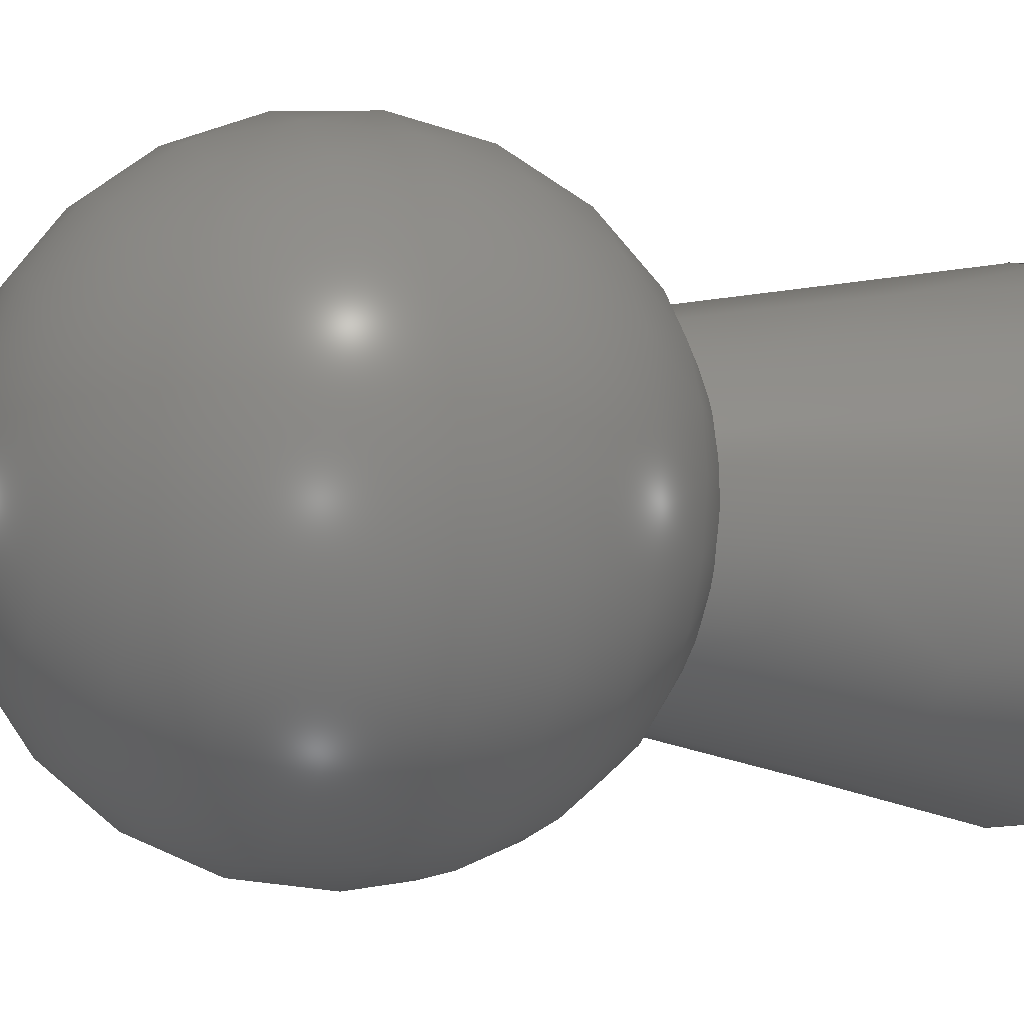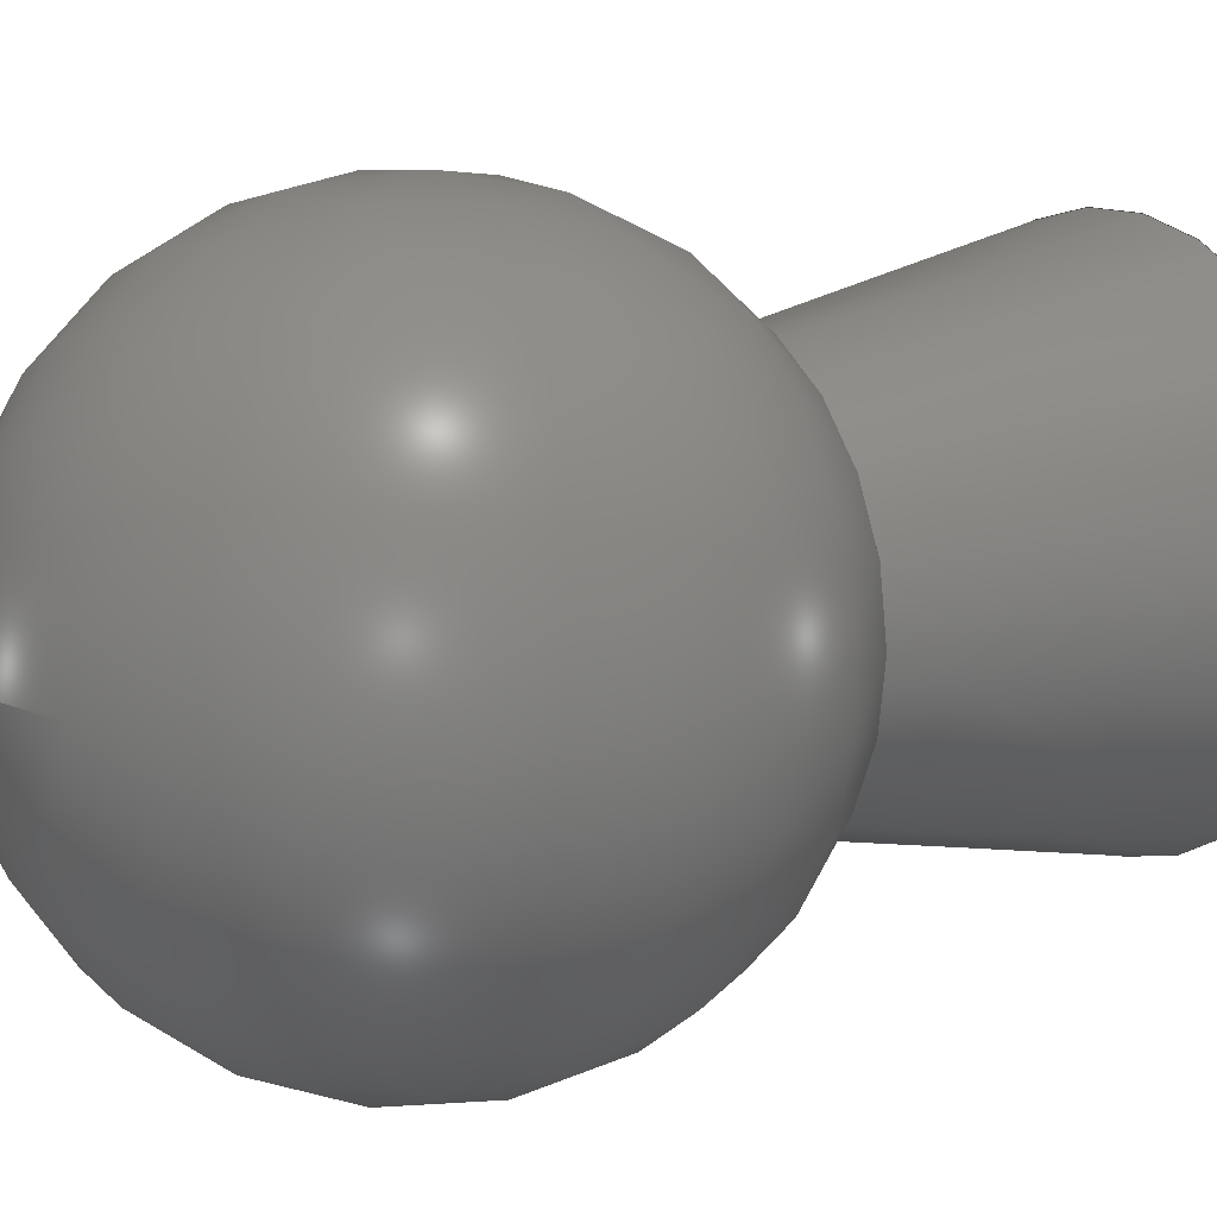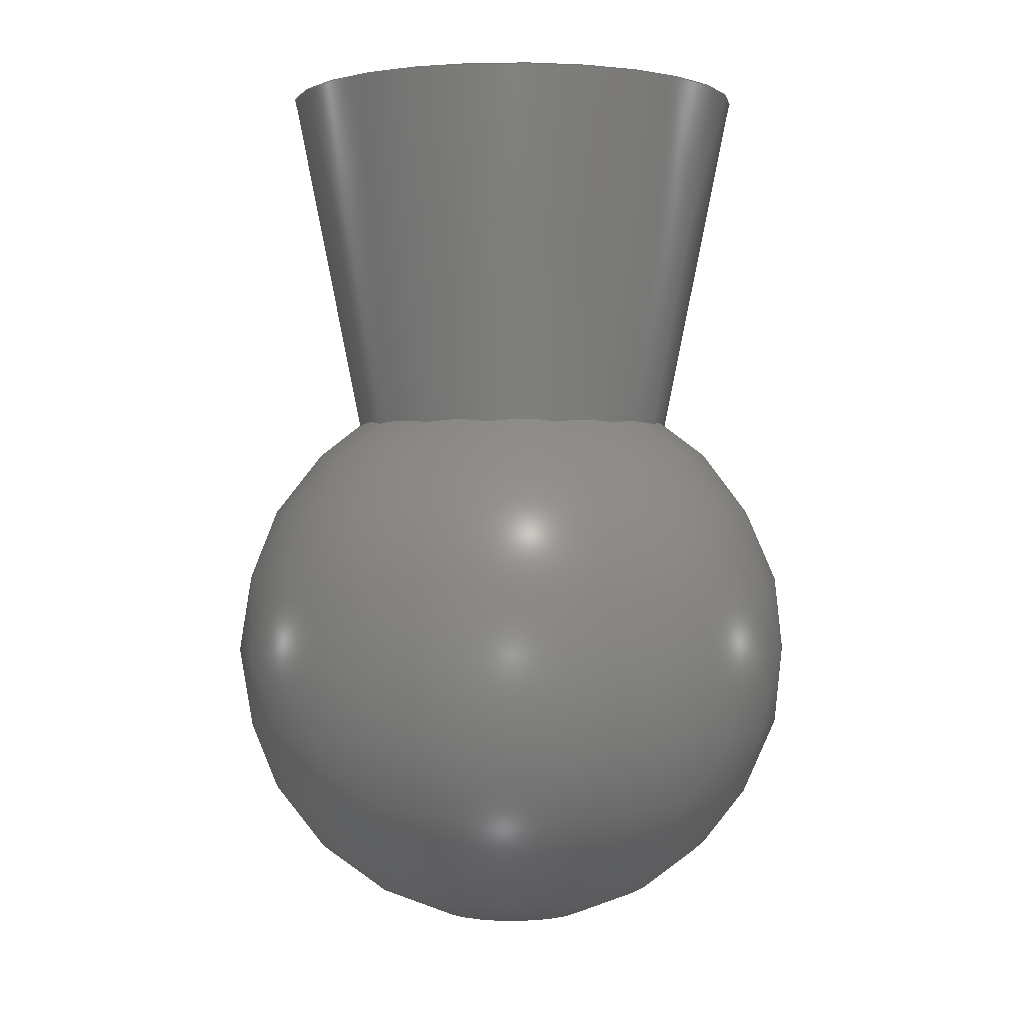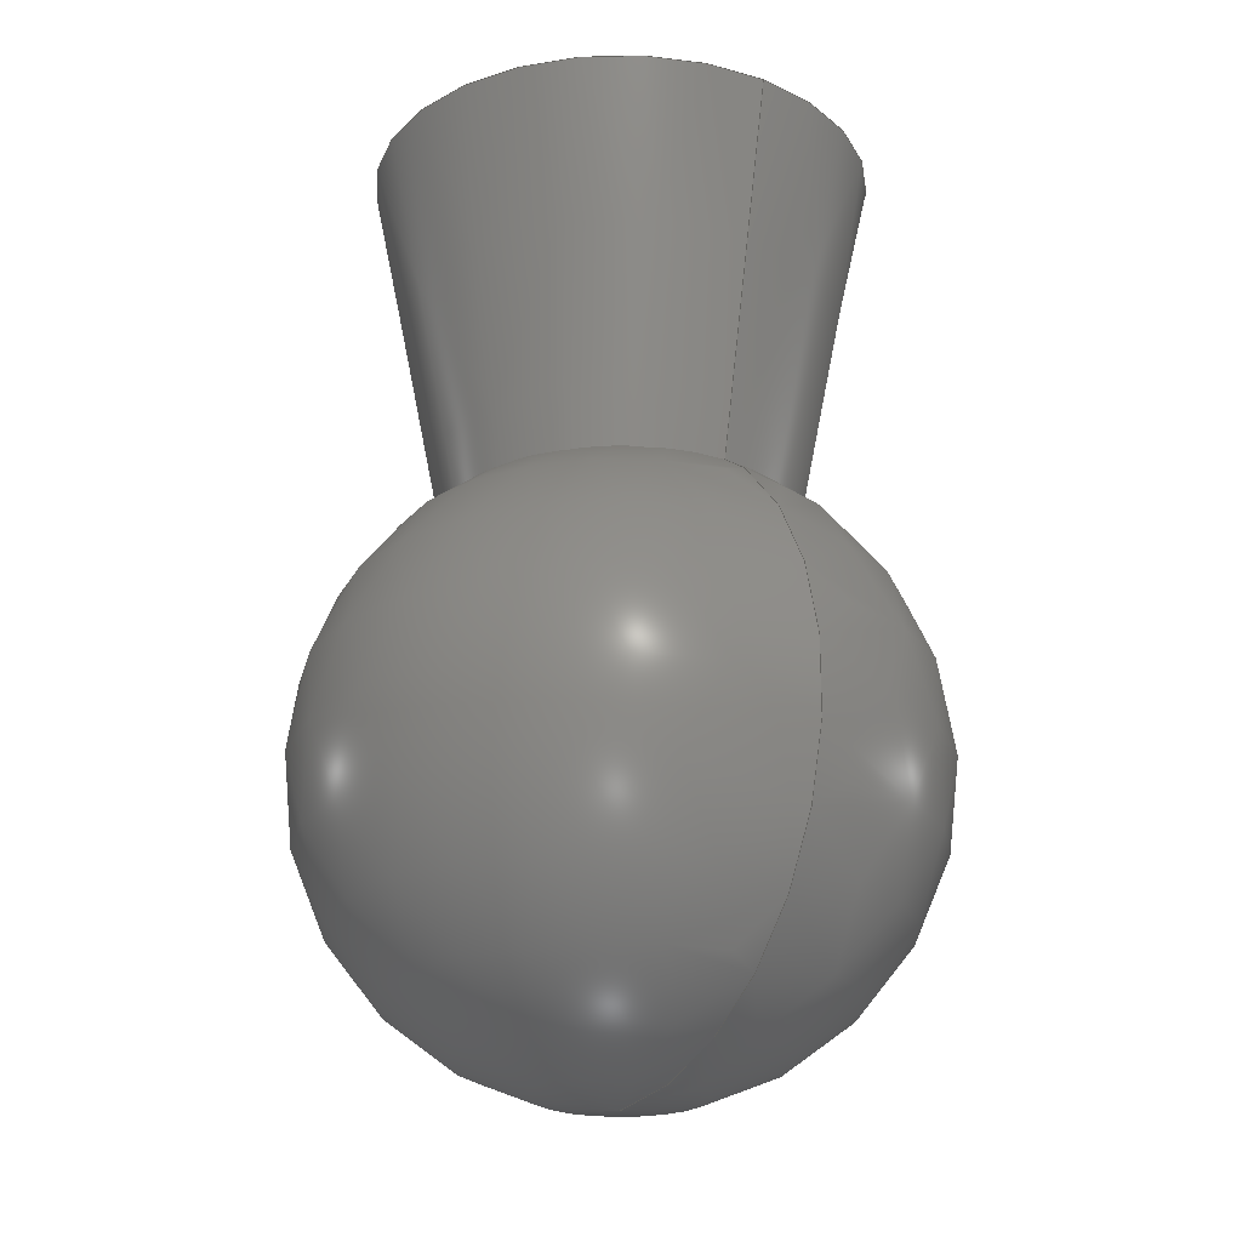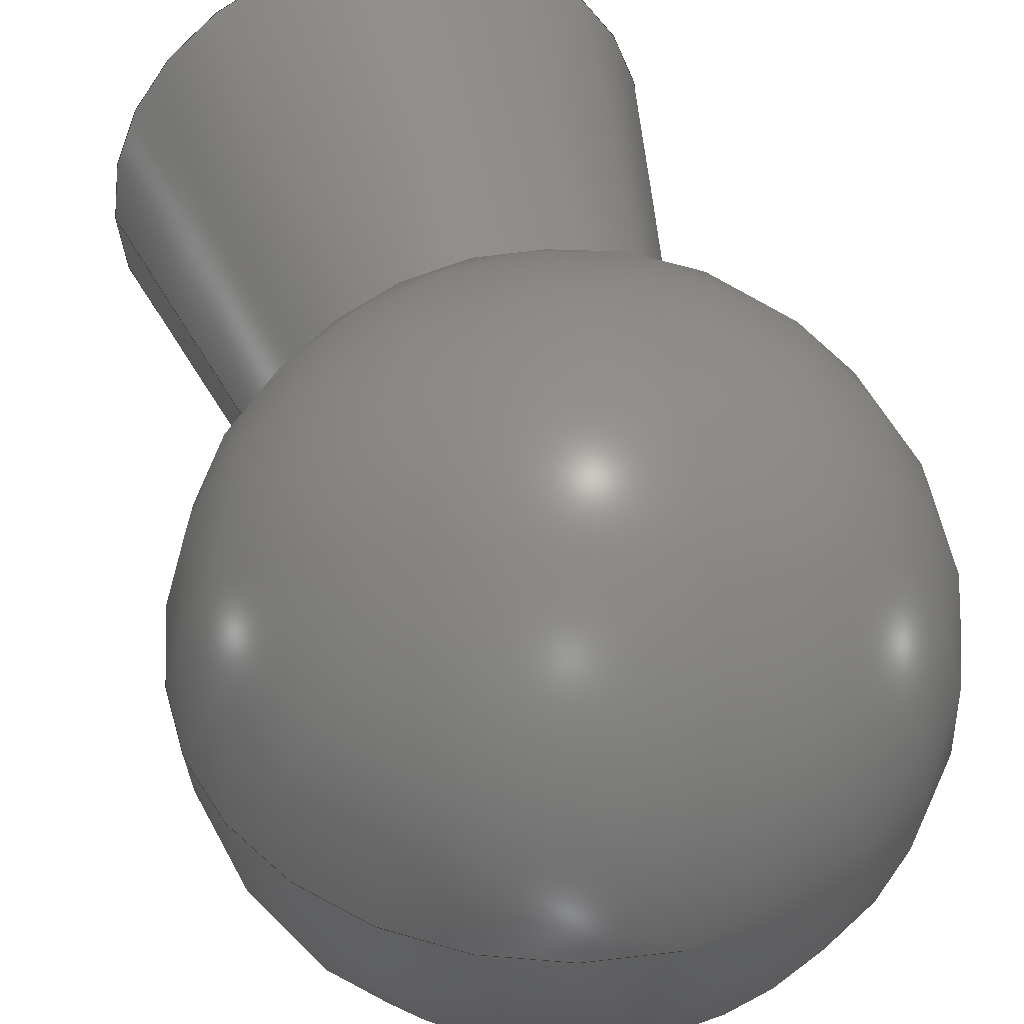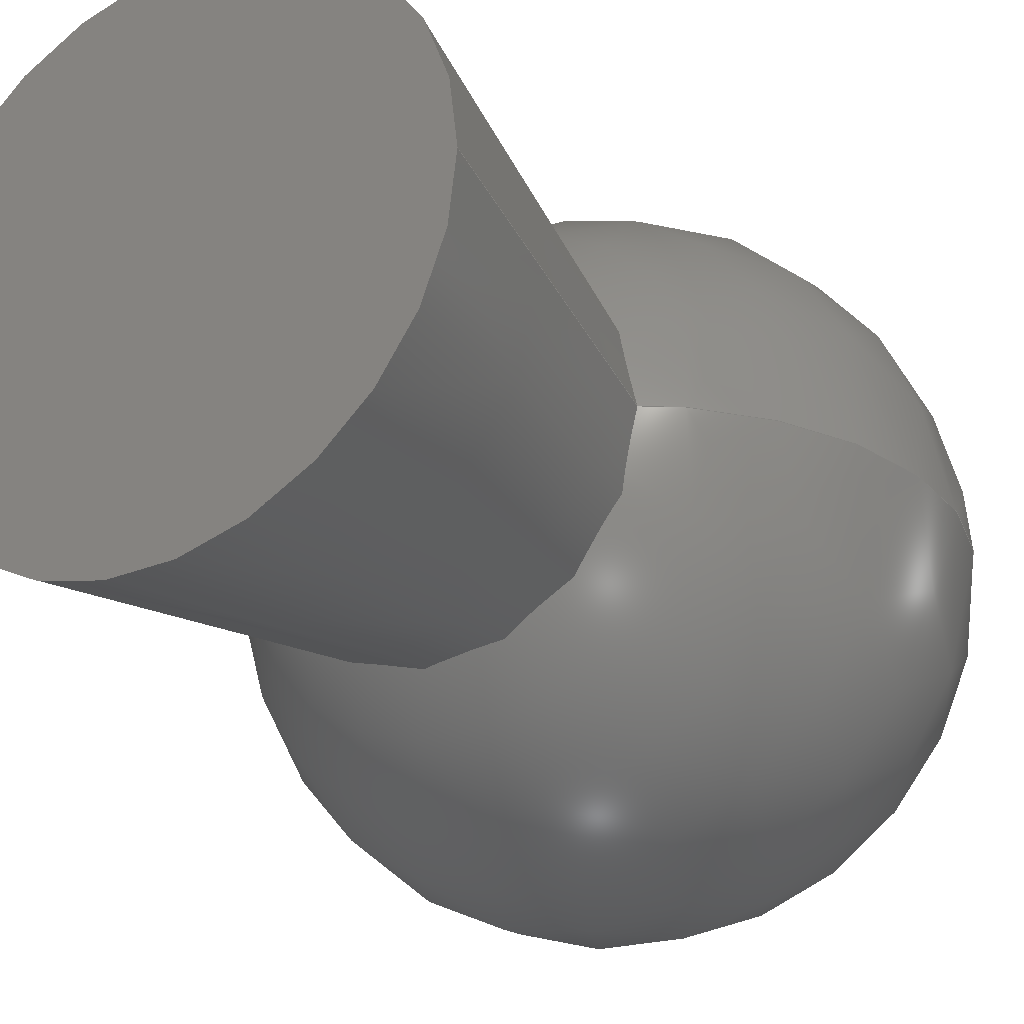
<metadata>
{"format":"step","ext":"step","renderer":"f3d","projection":"perspective","resolution":1024,"background":"white","views":[{"elev":-8.6,"azim":-114.0,"up":"+Y"},{"elev":11.9,"azim":-125.7,"up":"+Y"},{"elev":0.4,"azim":-93.8,"up":"+Z"},{"elev":-22.4,"azim":57.3,"up":"+Z"},{"elev":43.8,"azim":165.0,"up":"+Y"},{"elev":-27.3,"azim":32.0,"up":"+Y"}]}
</metadata>
<code>
ISO-10303-21;
DATA;
#1 = APPLICATION_PROTOCOL_DEFINITION('international standard',
  'automotive_design',2000,#2);
#2 = APPLICATION_CONTEXT(
  'core data for automotive mechanical design processes');
#3 = SHAPE_DEFINITION_REPRESENTATION(#4,#10);
#4 = PRODUCT_DEFINITION_SHAPE('','',#5);
#5 = PRODUCT_DEFINITION('design','',#6,#9);
#6 = PRODUCT_DEFINITION_FORMATION('','',#7);
#7 = PRODUCT('Shere001','Shere001','',(#8));
#8 = PRODUCT_CONTEXT('',#2,'mechanical');
#9 = PRODUCT_DEFINITION_CONTEXT('part definition',#2,'design');
#10 = ADVANCED_BREP_SHAPE_REPRESENTATION('',(#11,#15),#27);
#11 = AXIS2_PLACEMENT_3D('',#12,#13,#14);
#12 = CARTESIAN_POINT('',(0,0,0));
#13 = DIRECTION('',(0,0,1));
#14 = DIRECTION('',(1,0,-0));
#15 = MANIFOLD_SOLID_BREP('',#16);
#16 = CLOSED_SHELL('',(#17));
#17 = ADVANCED_FACE('',(#18),#22,.T.);
#18 = FACE_BOUND('',#19,.T.);
#19 = VERTEX_LOOP('',#20);
#20 = VERTEX_POINT('',#21);
#21 = CARTESIAN_POINT('',(3.062e-16,-7.499e-32,-5));
#22 = SPHERICAL_SURFACE('',#23,5);
#23 = AXIS2_PLACEMENT_3D('',#24,#25,#26);
#24 = CARTESIAN_POINT('',(0,0,0));
#25 = DIRECTION('',(0,0,1));
#26 = DIRECTION('',(1,0,0));
#27 = ( GEOMETRIC_REPRESENTATION_CONTEXT(3) 
GLOBAL_UNCERTAINTY_ASSIGNED_CONTEXT((#31)) GLOBAL_UNIT_ASSIGNED_CONTEXT(
(#28,#29,#30)) REPRESENTATION_CONTEXT('Context #1',
  '3D Context with UNIT and UNCERTAINTY') );
#28 = ( LENGTH_UNIT() NAMED_UNIT(*) SI_UNIT(.MILLI.,.METRE.) );
#29 = ( NAMED_UNIT(*) PLANE_ANGLE_UNIT() SI_UNIT($,.RADIAN.) );
#30 = ( NAMED_UNIT(*) SI_UNIT($,.STERADIAN.) SOLID_ANGLE_UNIT() );
#31 = UNCERTAINTY_MEASURE_WITH_UNIT(LENGTH_MEASURE(1e-07),#28,
  'distance_accuracy_value','confusion accuracy');
#32 = PRODUCT_RELATED_PRODUCT_CATEGORY('part',$,(#7));
#33 = SHAPE_DEFINITION_REPRESENTATION(#34,#40);
#34 = PRODUCT_DEFINITION_SHAPE('','',#35);
#35 = PRODUCT_DEFINITION('design','',#36,#39);
#36 = PRODUCT_DEFINITION_FORMATION('','',#37);
#37 = PRODUCT('cone001','cone001','',(#38));
#38 = PRODUCT_CONTEXT('',#2,'mechanical');
#39 = PRODUCT_DEFINITION_CONTEXT('part definition',#2,'design');
#40 = ADVANCED_BREP_SHAPE_REPRESENTATION('',(#11,#41),#139);
#41 = MANIFOLD_SOLID_BREP('',#42);
#42 = CLOSED_SHELL('',(#43,#131,#135));
#43 = ADVANCED_FACE('',(#44),#57,.T.);
#44 = FACE_BOUND('',#45,.T.);
#45 = EDGE_LOOP('',(#46,#80,#103,#130));
#46 = ORIENTED_EDGE('',*,*,#47,.F.);
#47 = EDGE_CURVE('',#48,#48,#50,.T.);
#48 = VERTEX_POINT('',#49);
#49 = CARTESIAN_POINT('',(4,-9.797e-16,10));
#50 = SURFACE_CURVE('',#51,(#56,#68),.PCURVE_S1);
#51 = CIRCLE('',#52,4);
#52 = AXIS2_PLACEMENT_3D('',#53,#54,#55);
#53 = CARTESIAN_POINT('',(0,0,10));
#54 = DIRECTION('',(0,0,1));
#55 = DIRECTION('',(1,0,0));
#56 = PCURVE('',#57,#62);
#57 = CONICAL_SURFACE('',#58,2,0.1974);
#58 = AXIS2_PLACEMENT_3D('',#59,#60,#61);
#59 = CARTESIAN_POINT('',(0,0,0));
#60 = DIRECTION('',(0,0,1));
#61 = DIRECTION('',(1,0,0));
#62 = DEFINITIONAL_REPRESENTATION('',(#63),#67);
#63 = LINE('',#64,#65);
#64 = CARTESIAN_POINT('',(0,10));
#65 = VECTOR('',#66,1);
#66 = DIRECTION('',(1,0));
#67 = ( GEOMETRIC_REPRESENTATION_CONTEXT(2) 
PARAMETRIC_REPRESENTATION_CONTEXT() REPRESENTATION_CONTEXT('2D SPACE',''
  ) );
#68 = PCURVE('',#69,#74);
#69 = PLANE('',#70);
#70 = AXIS2_PLACEMENT_3D('',#71,#72,#73);
#71 = CARTESIAN_POINT('',(0,0,10));
#72 = DIRECTION('',(0,0,1));
#73 = DIRECTION('',(1,0,0));
#74 = DEFINITIONAL_REPRESENTATION('',(#75),#79);
#75 = CIRCLE('',#76,4);
#76 = AXIS2_PLACEMENT_2D('',#77,#78);
#77 = CARTESIAN_POINT('',(0,0));
#78 = DIRECTION('',(1,0));
#79 = ( GEOMETRIC_REPRESENTATION_CONTEXT(2) 
PARAMETRIC_REPRESENTATION_CONTEXT() REPRESENTATION_CONTEXT('2D SPACE',''
  ) );
#80 = ORIENTED_EDGE('',*,*,#81,.F.);
#81 = EDGE_CURVE('',#82,#48,#84,.T.);
#82 = VERTEX_POINT('',#83);
#83 = CARTESIAN_POINT('',(2,-4.899e-16,0));
#84 = SEAM_CURVE('',#85,(#89,#96),.PCURVE_S1);
#85 = LINE('',#86,#87);
#86 = CARTESIAN_POINT('',(2,-4.899e-16,0));
#87 = VECTOR('',#88,1);
#88 = DIRECTION('',(0.1961,-4.803e-17,0.9806));
#89 = PCURVE('',#57,#90);
#90 = DEFINITIONAL_REPRESENTATION('',(#91),#95);
#91 = LINE('',#92,#93);
#92 = CARTESIAN_POINT('',(6.283,-0));
#93 = VECTOR('',#94,1);
#94 = DIRECTION('',(0,1));
#95 = ( GEOMETRIC_REPRESENTATION_CONTEXT(2) 
PARAMETRIC_REPRESENTATION_CONTEXT() REPRESENTATION_CONTEXT('2D SPACE',''
  ) );
#96 = PCURVE('',#57,#97);
#97 = DEFINITIONAL_REPRESENTATION('',(#98),#102);
#98 = LINE('',#99,#100);
#99 = CARTESIAN_POINT('',(0,-0));
#100 = VECTOR('',#101,1);
#101 = DIRECTION('',(0,1));
#102 = ( GEOMETRIC_REPRESENTATION_CONTEXT(2) 
PARAMETRIC_REPRESENTATION_CONTEXT() REPRESENTATION_CONTEXT('2D SPACE',''
  ) );
#103 = ORIENTED_EDGE('',*,*,#104,.T.);
#104 = EDGE_CURVE('',#82,#82,#105,.T.);
#105 = SURFACE_CURVE('',#106,(#111,#118),.PCURVE_S1);
#106 = CIRCLE('',#107,2);
#107 = AXIS2_PLACEMENT_3D('',#108,#109,#110);
#108 = CARTESIAN_POINT('',(0,0,0));
#109 = DIRECTION('',(0,0,1));
#110 = DIRECTION('',(1,0,0));
#111 = PCURVE('',#57,#112);
#112 = DEFINITIONAL_REPRESENTATION('',(#113),#117);
#113 = LINE('',#114,#115);
#114 = CARTESIAN_POINT('',(0,0));
#115 = VECTOR('',#116,1);
#116 = DIRECTION('',(1,0));
#117 = ( GEOMETRIC_REPRESENTATION_CONTEXT(2) 
PARAMETRIC_REPRESENTATION_CONTEXT() REPRESENTATION_CONTEXT('2D SPACE',''
  ) );
#118 = PCURVE('',#119,#124);
#119 = PLANE('',#120);
#120 = AXIS2_PLACEMENT_3D('',#121,#122,#123);
#121 = CARTESIAN_POINT('',(0,0,0));
#122 = DIRECTION('',(0,0,1));
#123 = DIRECTION('',(1,0,0));
#124 = DEFINITIONAL_REPRESENTATION('',(#125),#129);
#125 = CIRCLE('',#126,2);
#126 = AXIS2_PLACEMENT_2D('',#127,#128);
#127 = CARTESIAN_POINT('',(0,0));
#128 = DIRECTION('',(1,0));
#129 = ( GEOMETRIC_REPRESENTATION_CONTEXT(2) 
PARAMETRIC_REPRESENTATION_CONTEXT() REPRESENTATION_CONTEXT('2D SPACE',''
  ) );
#130 = ORIENTED_EDGE('',*,*,#81,.T.);
#131 = ADVANCED_FACE('',(#132),#69,.T.);
#132 = FACE_BOUND('',#133,.T.);
#133 = EDGE_LOOP('',(#134));
#134 = ORIENTED_EDGE('',*,*,#47,.T.);
#135 = ADVANCED_FACE('',(#136),#119,.F.);
#136 = FACE_BOUND('',#137,.T.);
#137 = EDGE_LOOP('',(#138));
#138 = ORIENTED_EDGE('',*,*,#104,.F.);
#139 = ( GEOMETRIC_REPRESENTATION_CONTEXT(3) 
GLOBAL_UNCERTAINTY_ASSIGNED_CONTEXT((#143)) GLOBAL_UNIT_ASSIGNED_CONTEXT
((#140,#141,#142)) REPRESENTATION_CONTEXT('Context #1',
  '3D Context with UNIT and UNCERTAINTY') );
#140 = ( LENGTH_UNIT() NAMED_UNIT(*) SI_UNIT(.MILLI.,.METRE.) );
#141 = ( NAMED_UNIT(*) PLANE_ANGLE_UNIT() SI_UNIT($,.RADIAN.) );
#142 = ( NAMED_UNIT(*) SI_UNIT($,.STERADIAN.) SOLID_ANGLE_UNIT() );
#143 = UNCERTAINTY_MEASURE_WITH_UNIT(LENGTH_MEASURE(1e-07),#140,
  'distance_accuracy_value','confusion accuracy');
#144 = PRODUCT_RELATED_PRODUCT_CATEGORY('part',$,(#37));
#145 = SHAPE_DEFINITION_REPRESENTATION(#146,#152);
#146 = PRODUCT_DEFINITION_SHAPE('','',#147);
#147 = PRODUCT_DEFINITION('design','',#148,#151);
#148 = PRODUCT_DEFINITION_FORMATION('','',#149);
#149 = PRODUCT('Cut','Cut','',(#150));
#150 = PRODUCT_CONTEXT('',#2,'mechanical');
#151 = PRODUCT_DEFINITION_CONTEXT('part definition',#2,'design');
#152 = SHAPE_REPRESENTATION('',(#11),#153);
#153 = ( GEOMETRIC_REPRESENTATION_CONTEXT(3) 
GLOBAL_UNCERTAINTY_ASSIGNED_CONTEXT((#157)) GLOBAL_UNIT_ASSIGNED_CONTEXT
((#154,#155,#156)) REPRESENTATION_CONTEXT('Context #1',
  '3D Context with UNIT and UNCERTAINTY') );
#154 = ( LENGTH_UNIT() NAMED_UNIT(*) SI_UNIT(.MILLI.,.METRE.) );
#155 = ( NAMED_UNIT(*) PLANE_ANGLE_UNIT() SI_UNIT($,.RADIAN.) );
#156 = ( NAMED_UNIT(*) SI_UNIT($,.STERADIAN.) SOLID_ANGLE_UNIT() );
#157 = UNCERTAINTY_MEASURE_WITH_UNIT(LENGTH_MEASURE(1e-07),#154,
  'distance_accuracy_value','confusion accuracy');
#158 = PRODUCT_RELATED_PRODUCT_CATEGORY('part',$,(#149));
#159 = MECHANICAL_DESIGN_GEOMETRIC_PRESENTATION_REPRESENTATION('',(#160)
  ,#27);
#160 = STYLED_ITEM('color',(#161),#17);
#161 = PRESENTATION_STYLE_ASSIGNMENT((#162));
#162 = SURFACE_STYLE_USAGE(.BOTH.,#163);
#163 = SURFACE_SIDE_STYLE('',(#164));
#164 = SURFACE_STYLE_FILL_AREA(#165);
#165 = FILL_AREA_STYLE('',(#166));
#166 = FILL_AREA_STYLE_COLOUR('',#167);
#167 = COLOUR_RGB('',0.8,0.8,0.8);
#168 = MECHANICAL_DESIGN_GEOMETRIC_PRESENTATION_REPRESENTATION('',(#169)
  ,#139);
#169 = STYLED_ITEM('color',(#170),#41);
#170 = PRESENTATION_STYLE_ASSIGNMENT((#171,#176));
#171 = SURFACE_STYLE_USAGE(.BOTH.,#172);
#172 = SURFACE_SIDE_STYLE('',(#173));
#173 = SURFACE_STYLE_FILL_AREA(#174);
#174 = FILL_AREA_STYLE('',(#175));
#175 = FILL_AREA_STYLE_COLOUR('',#167);
#176 = CURVE_STYLE('',#177,POSITIVE_LENGTH_MEASURE(0.1),#167);
#177 = DRAUGHTING_PRE_DEFINED_CURVE_FONT('continuous');
ENDSEC;
END-ISO-10303-21;

</code>
